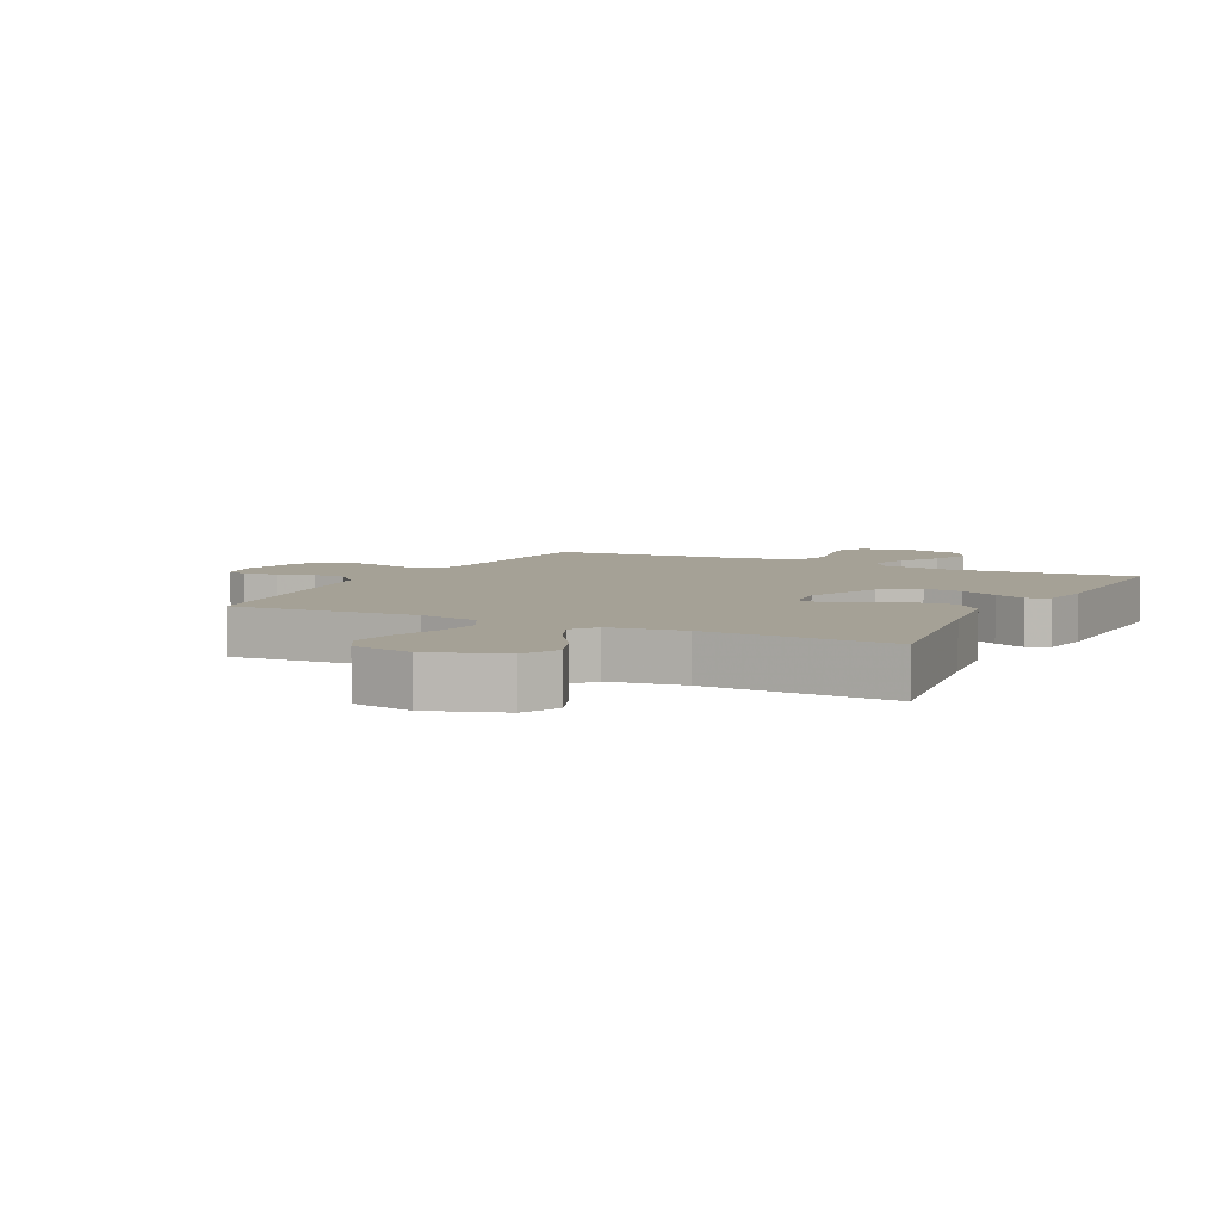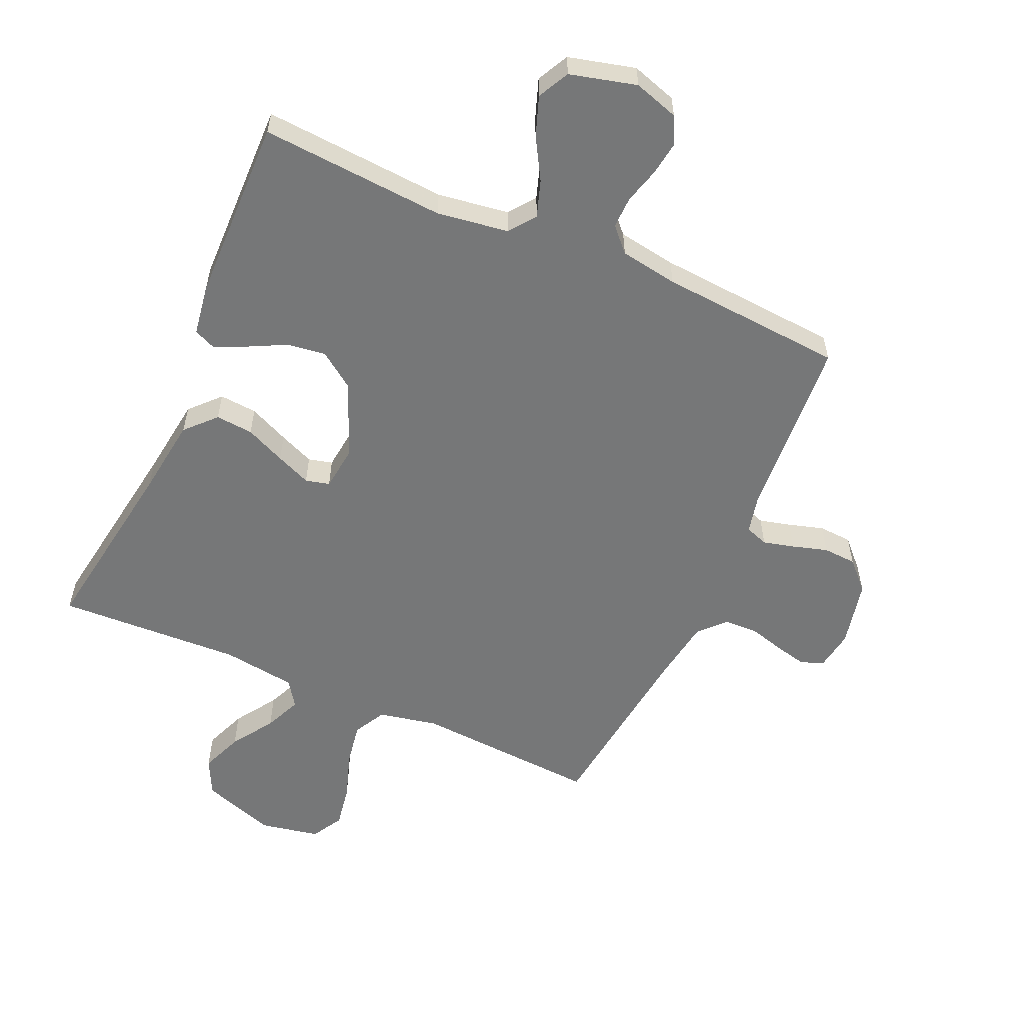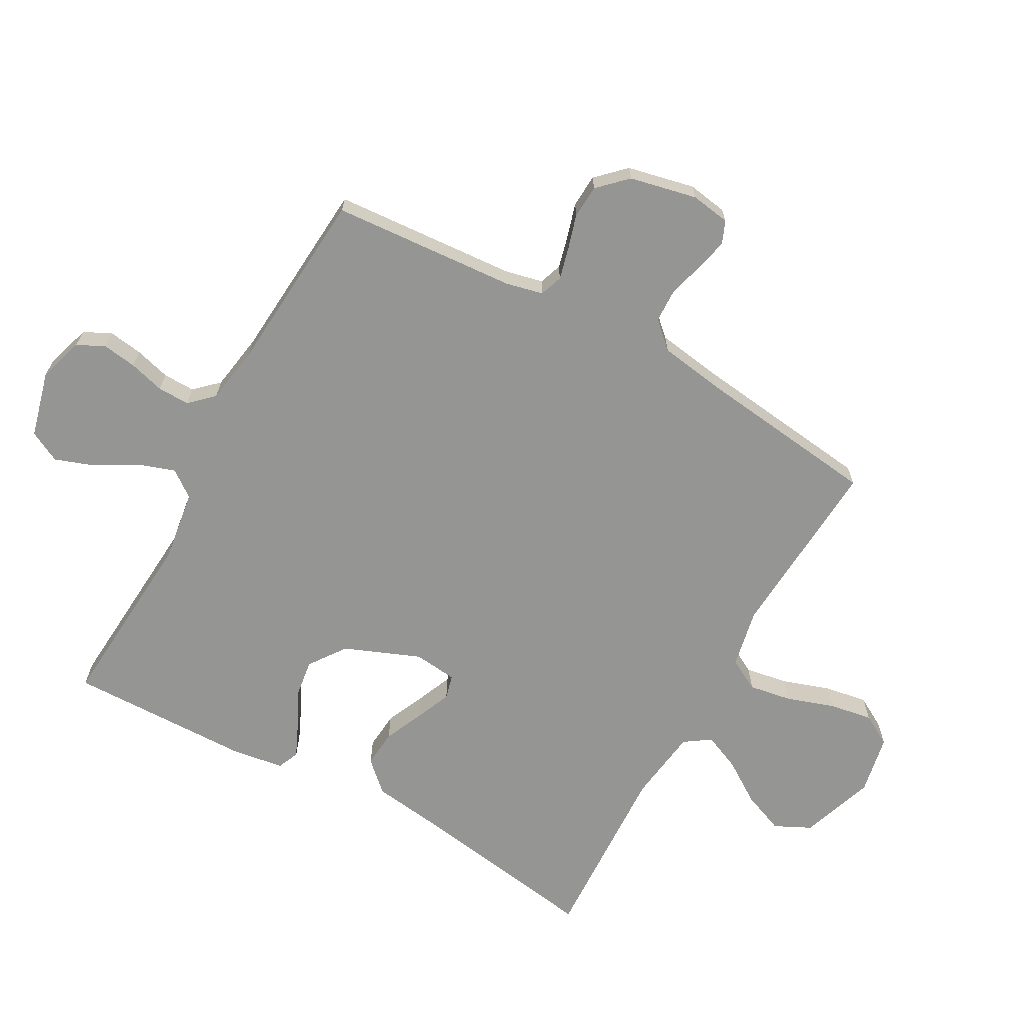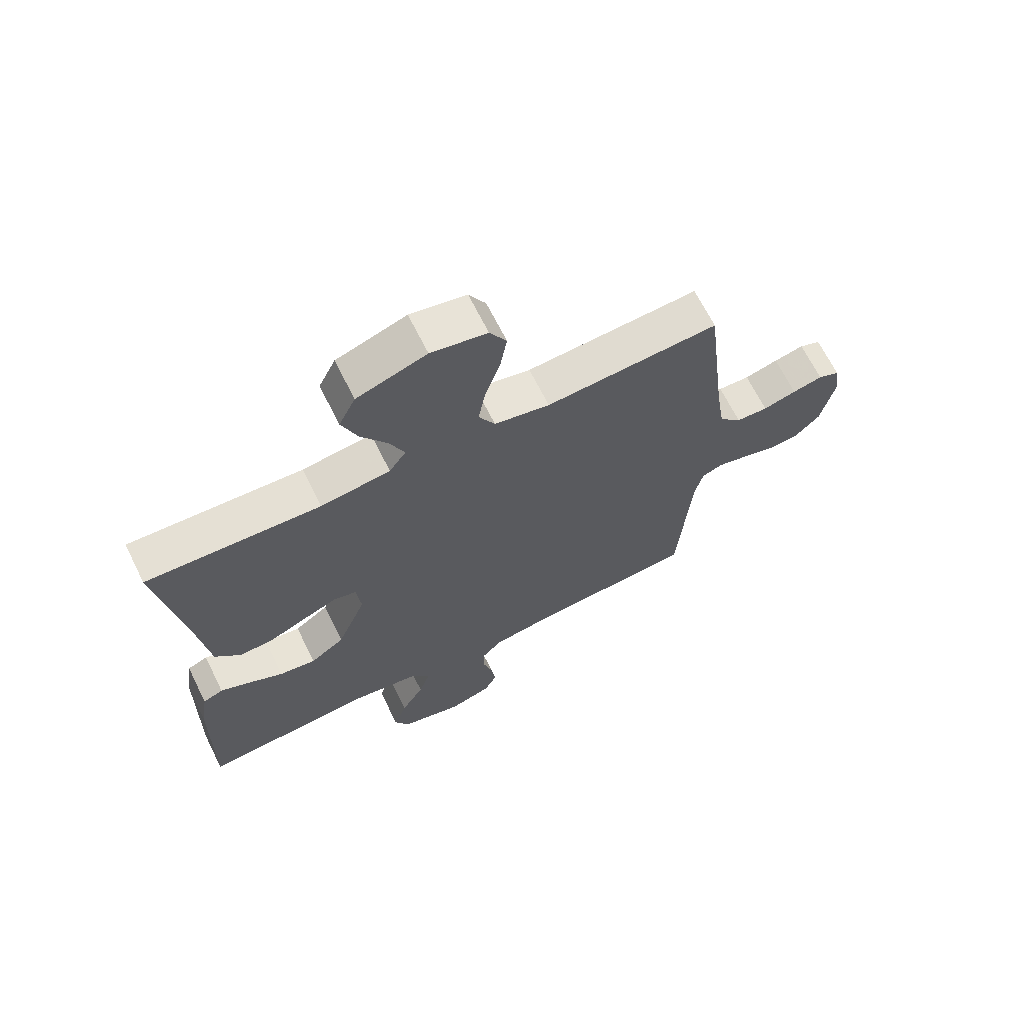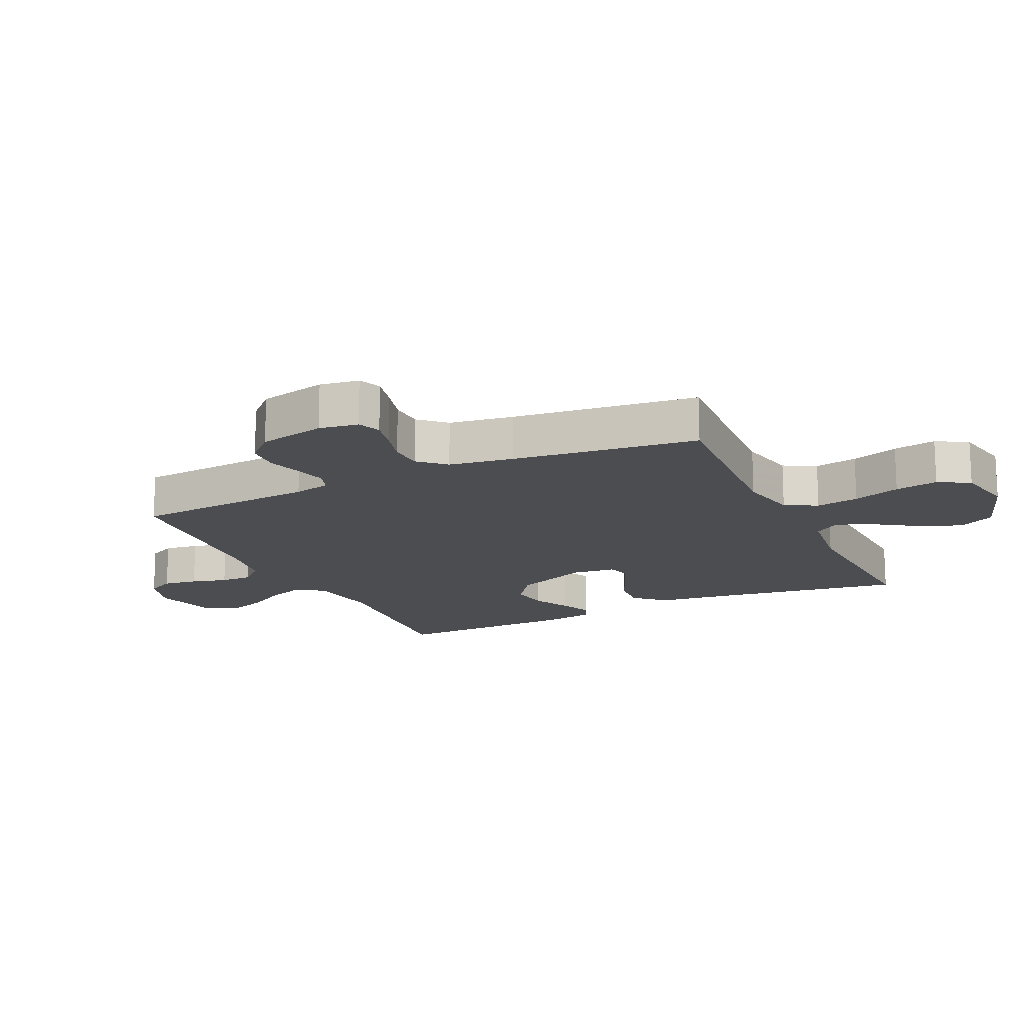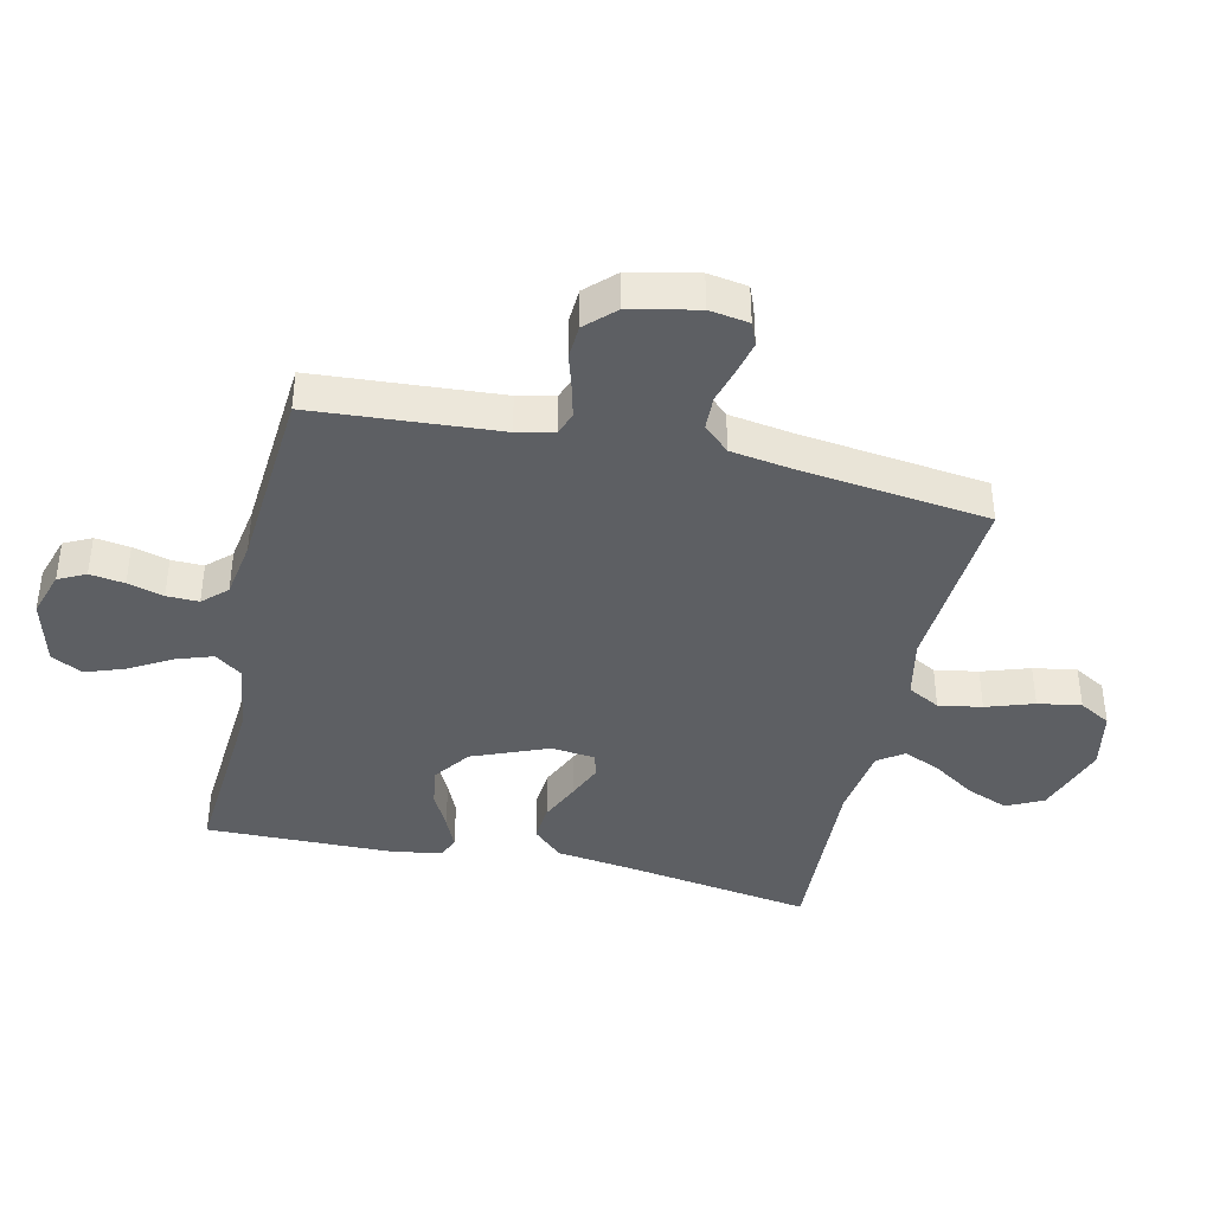
<metadata>
{"format":"obj","ext":"obj","renderer":"f3d","projection":"perspective","resolution":1024,"background":"white","views":[{"elev":6.0,"azim":26.7,"up":"+Y"},{"elev":-57.0,"azim":156.0,"up":"+Y"},{"elev":-67.4,"azim":-119.1,"up":"+Y"},{"elev":67.2,"azim":153.6,"up":"+Z"},{"elev":-16.0,"azim":-64.7,"up":"+Y"},{"elev":-40.2,"azim":-102.9,"up":"+Y"}]}
</metadata>
<code>
v -0.5 0.07 0.5
v -0.2 0.07 0.481
v -0.104 0.07 0.501
v -0.076 0.07 0.553
v -0.088 0.07 0.623
v -0.114 0.07 0.7
v -0.126 0.07 0.77
v -0.097 0.07 0.821
v 0 0.07 0.84
v 0.12 0.07 0.799
v 0.149 0.07 0.74
v 0.122 0.07 0.672
v 0.077 0.07 0.604
v 0.051 0.07 0.544
v 0.08 0.07 0.502
v 0.2 0.07 0.486
v 0.5 0.07 0.5
v 0.454 0.07 0.2
v 0.437 0.07 0.071
v 0.392 0.07 0.023
v 0.331 0.07 0.028
v 0.266 0.07 0.057
v 0.209 0.07 0.081
v 0.17 0.07 0.071
v 0.162 0.07 0
v 0.212 0.07 -0.123
v 0.271 0.07 -0.165
v 0.334 0.07 -0.156
v 0.395 0.07 -0.125
v 0.446 0.07 -0.102
v 0.481 0.07 -0.117
v 0.494 0.07 -0.2
v 0.5 0.07 -0.5
v 0.2 0.07 -0.479
v 0.084 0.07 -0.496
v 0.052 0.07 -0.539
v 0.072 0.07 -0.598
v 0.111 0.07 -0.665
v 0.134 0.07 -0.729
v 0.108 0.07 -0.78
v 0 0.07 -0.808
v -0.073 0.07 -0.785
v -0.095 0.07 -0.741
v -0.087 0.07 -0.685
v -0.071 0.07 -0.627
v -0.07 0.07 -0.575
v -0.106 0.07 -0.537
v -0.2 0.07 -0.522
v -0.5 0.07 -0.5
v -0.522 0.07 -0.2
v -0.536 0.07 -0.14
v -0.573 0.07 -0.127
v -0.624 0.07 -0.14
v -0.681 0.07 -0.157
v -0.735 0.07 -0.154
v -0.779 0.07 -0.109
v -0.803 0.07 0
v -0.793 0.07 0.064
v -0.756 0.07 0.079
v -0.704 0.07 0.067
v -0.646 0.07 0.051
v -0.591 0.07 0.053
v -0.552 0.07 0.095
v -0.536 0.07 0.2
v -0.5 0 0.5
v -0.2 0 0.481
v -0.104 0 0.501
v -0.076 0 0.553
v -0.088 0 0.623
v -0.114 0 0.7
v -0.126 0 0.77
v -0.097 0 0.821
v 0 0 0.84
v 0.12 0 0.799
v 0.149 0 0.74
v 0.122 0 0.672
v 0.077 0 0.604
v 0.051 0 0.544
v 0.08 0 0.502
v 0.2 0 0.486
v 0.5 0 0.5
v 0.454 0 0.2
v 0.437 0 0.071
v 0.392 0 0.023
v 0.331 0 0.028
v 0.266 0 0.057
v 0.209 0 0.081
v 0.17 0 0.071
v 0.162 0 0
v 0.212 0 -0.123
v 0.271 0 -0.165
v 0.334 0 -0.156
v 0.395 0 -0.125
v 0.446 0 -0.102
v 0.481 0 -0.117
v 0.494 0 -0.2
v 0.5 0 -0.5
v 0.2 0 -0.479
v 0.084 0 -0.496
v 0.052 0 -0.539
v 0.072 0 -0.598
v 0.111 0 -0.665
v 0.134 0 -0.729
v 0.108 0 -0.78
v 0 0 -0.808
v -0.073 0 -0.785
v -0.095 0 -0.741
v -0.087 0 -0.685
v -0.071 0 -0.627
v -0.07 0 -0.575
v -0.106 0 -0.537
v -0.2 0 -0.522
v -0.5 0 -0.5
v -0.522 0 -0.2
v -0.536 0 -0.14
v -0.573 0 -0.127
v -0.624 0 -0.14
v -0.681 0 -0.157
v -0.735 0 -0.154
v -0.779 0 -0.109
v -0.803 0 0
v -0.793 0 0.064
v -0.756 0 0.079
v -0.704 0 0.067
v -0.646 0 0.051
v -0.591 0 0.053
v -0.552 0 0.095
v -0.536 0 0.2
f 59 60 61
f 58 59 61
f 57 58 61
f 56 57 61
f 55 56 61
f 54 55 61
f 53 54 61
f 52 53 61 62
f 51 52 62 63
f 48 49 50
f 51 63 64
f 50 51 64
f 48 50 64
f 47 48 64
f 43 44 45
f 42 43 45
f 41 42 45
f 40 41 45
f 39 40 45
f 38 39 45
f 37 38 45
f 36 37 45 46
f 64 1 2
f 47 64 2
f 46 47 2
f 36 46 2
f 35 36 2
f 32 33 34
f 31 32 34
f 30 31 34
f 29 30 34
f 28 29 34
f 20 21 22
f 19 20 22
f 18 19 22
f 18 22 23
f 17 18 23
f 16 17 23
f 15 16 23 24
f 11 12 13
f 10 11 13
f 9 10 13
f 8 9 13
f 7 8 13
f 6 7 13
f 5 6 13
f 4 5 13 14
f 15 24 25
f 14 15 25
f 4 14 25
f 3 4 25
f 27 28 34 35
f 26 27 35
f 25 26 35
f 3 25 35
f 2 3 35
f 125 124 123
f 125 123 122
f 125 122 121
f 125 121 120
f 125 120 119
f 125 119 118
f 125 118 117
f 126 125 117 116
f 127 126 116 115
f 114 113 112
f 128 127 115
f 128 115 114
f 128 114 112
f 128 112 111
f 109 108 107
f 109 107 106
f 109 106 105
f 109 105 104
f 109 104 103
f 109 103 102
f 109 102 101
f 110 109 101 100
f 66 65 128
f 66 128 111
f 66 111 110
f 66 110 100
f 66 100 99
f 98 97 96
f 98 96 95
f 98 95 94
f 98 94 93
f 98 93 92
f 86 85 84
f 86 84 83
f 86 83 82
f 87 86 82
f 87 82 81
f 87 81 80
f 88 87 80 79
f 77 76 75
f 77 75 74
f 77 74 73
f 77 73 72
f 77 72 71
f 77 71 70
f 77 70 69
f 78 77 69 68
f 89 88 79
f 89 79 78
f 89 78 68
f 89 68 67
f 99 98 92 91
f 99 91 90
f 99 90 89
f 99 89 67
f 99 67 66
f 1 65 66 2
f 2 66 67 3
f 3 67 68 4
f 4 68 69 5
f 5 69 70 6
f 6 70 71 7
f 7 71 72 8
f 8 72 73 9
f 9 73 74 10
f 10 74 75 11
f 11 75 76 12
f 12 76 77 13
f 13 77 78 14
f 14 78 79 15
f 15 79 80 16
f 16 80 81 17
f 17 81 82 18
f 18 82 83 19
f 19 83 84 20
f 20 84 85 21
f 21 85 86 22
f 22 86 87 23
f 23 87 88 24
f 24 88 89 25
f 25 89 90 26
f 26 90 91 27
f 27 91 92 28
f 28 92 93 29
f 29 93 94 30
f 30 94 95 31
f 31 95 96 32
f 32 96 97 33
f 33 97 98 34
f 34 98 99 35
f 35 99 100 36
f 36 100 101 37
f 37 101 102 38
f 38 102 103 39
f 39 103 104 40
f 40 104 105 41
f 41 105 106 42
f 42 106 107 43
f 43 107 108 44
f 44 108 109 45
f 45 109 110 46
f 46 110 111 47
f 47 111 112 48
f 48 112 113 49
f 49 113 114 50
f 50 114 115 51
f 51 115 116 52
f 52 116 117 53
f 53 117 118 54
f 54 118 119 55
f 55 119 120 56
f 56 120 121 57
f 57 121 122 58
f 58 122 123 59
f 59 123 124 60
f 60 124 125 61
f 61 125 126 62
f 62 126 127 63
f 63 127 128 64
f 64 128 65 1

</code>
